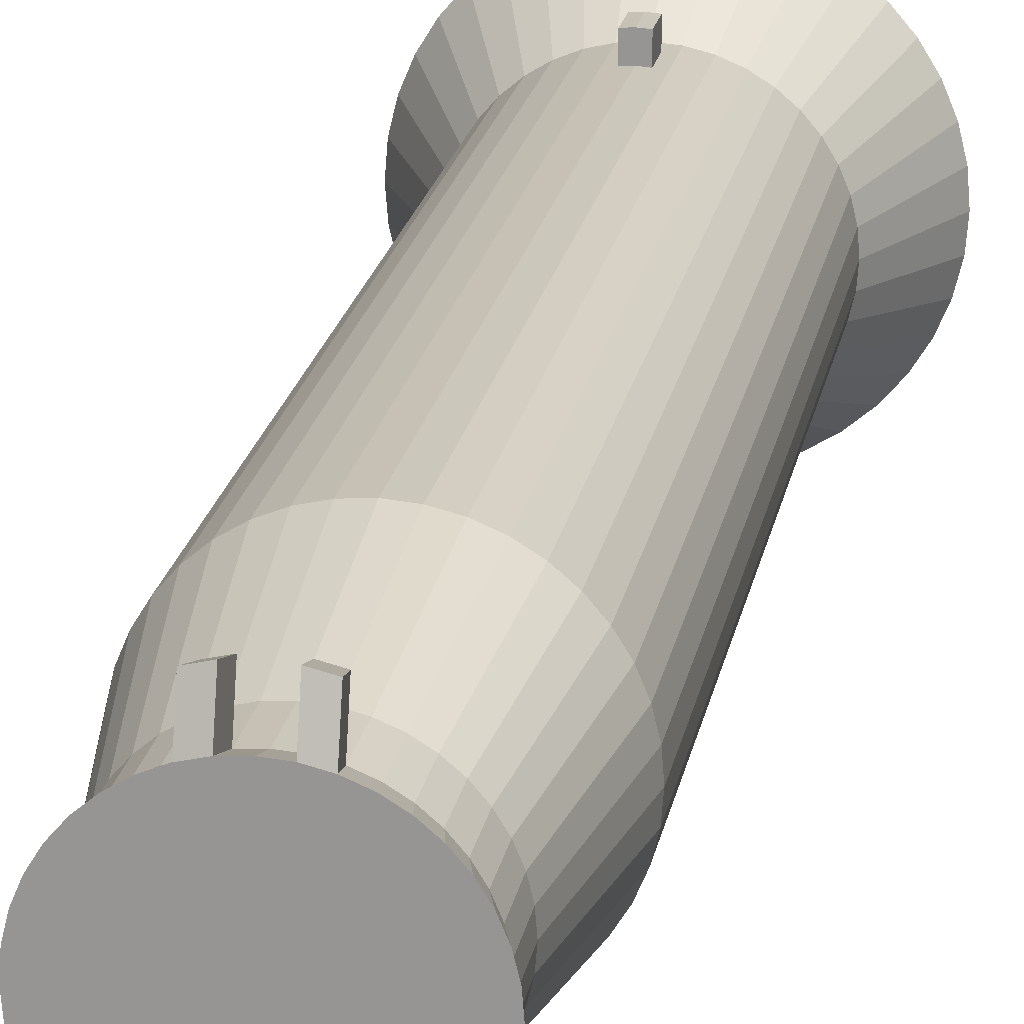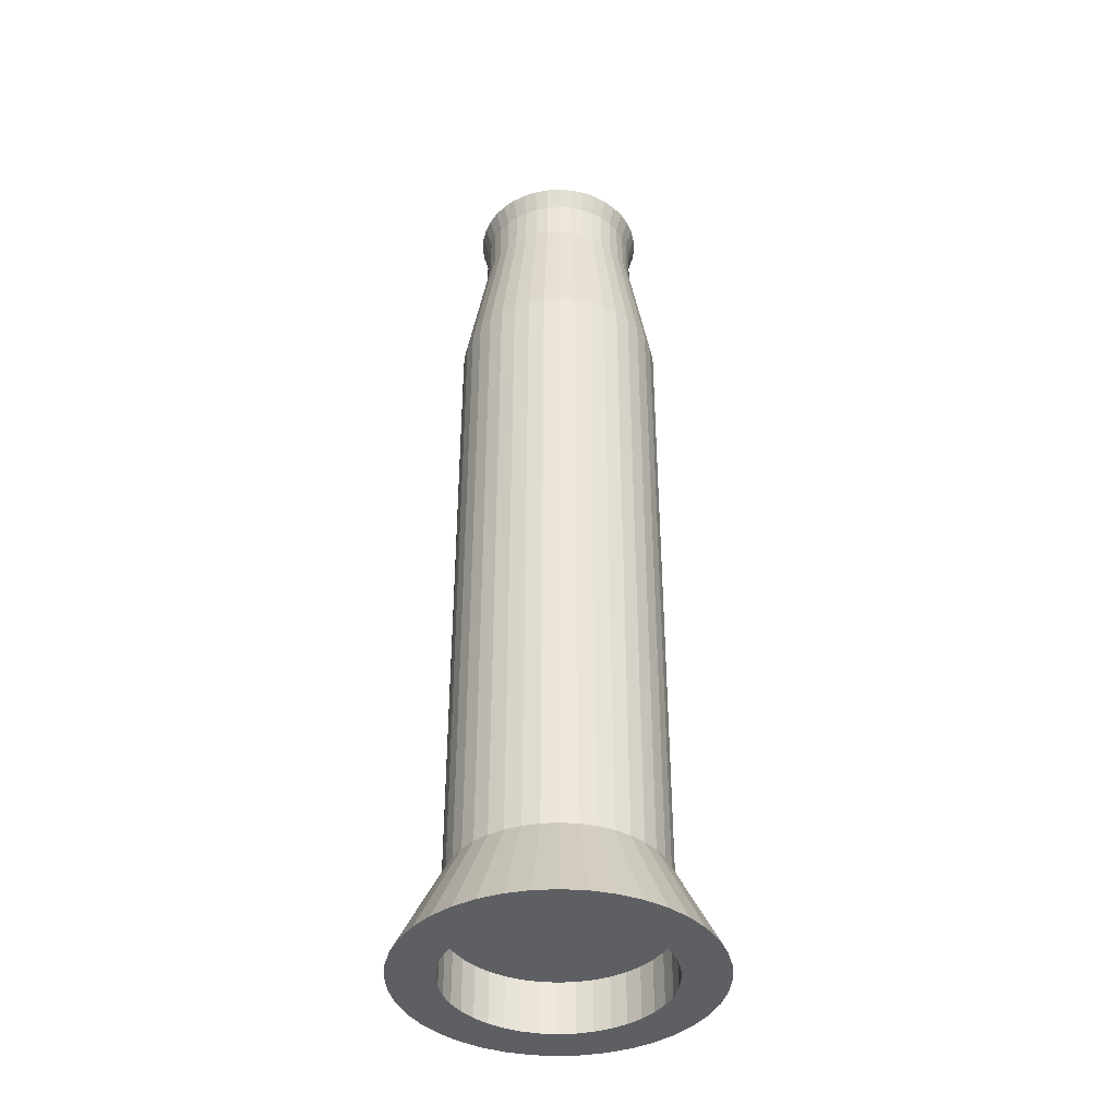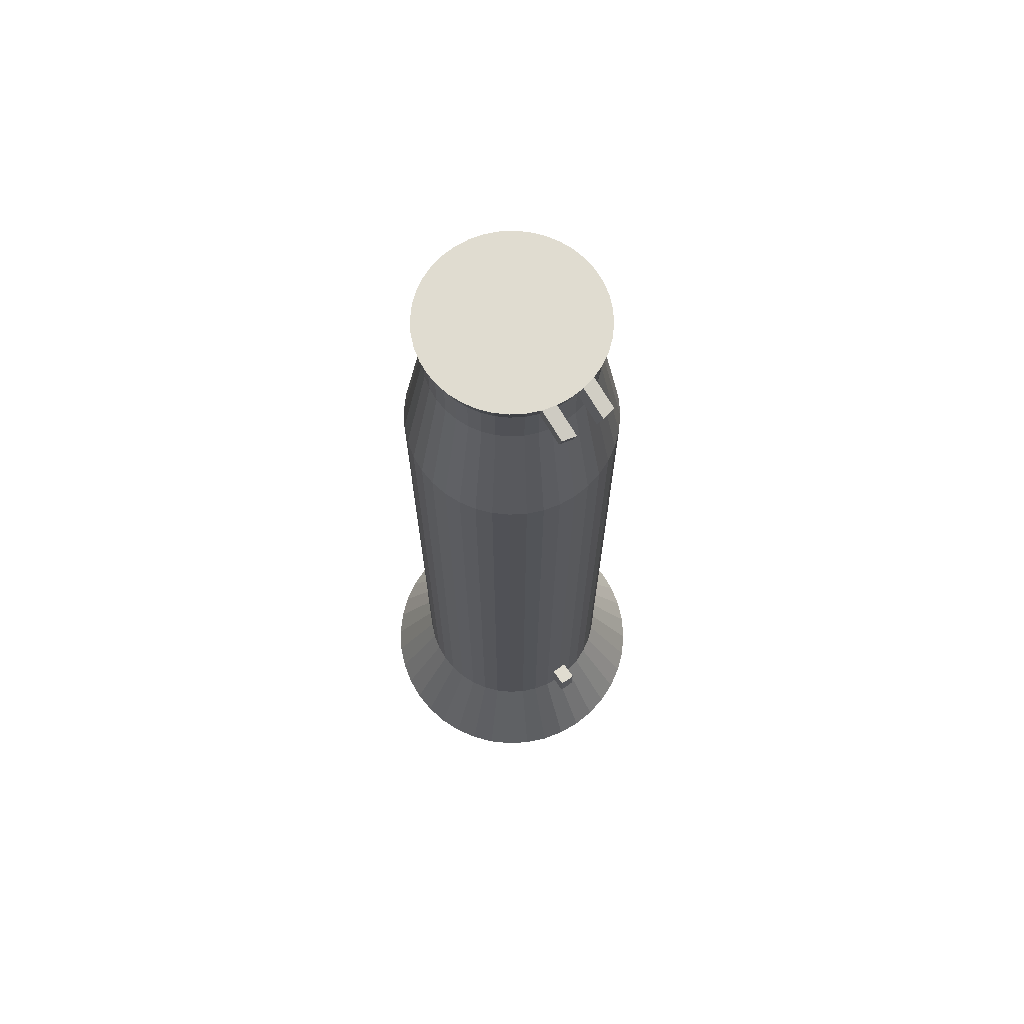
<metadata>
{"format":"obj","ext":"obj","renderer":"f3d","projection":"perspective","resolution":1024,"background":"white","views":[{"elev":20.3,"azim":10.1,"up":"+Y"},{"elev":-39.8,"azim":-27.5,"up":"+Z"},{"elev":69.5,"azim":145.3,"up":"+Z"}]}
</metadata>
<code>
o Cylinder
v 1e-06 1.129 -4.207
v 1e-06 1.129 3.569
v 0.195 1.114 -4.207
v 0.195 1.114 3.569
v 0.3852 1.068 -4.207
v 0.3852 1.068 3.569
v 0.566 0.9932 -4.207
v 0.566 0.9932 3.569
v 0.7328 0.891 -4.207
v 0.7328 0.891 3.569
v 0.8815 0.7639 -4.207
v 0.8815 0.7639 3.569
v 1.009 0.6152 -4.207
v 1.009 0.6152 3.569
v 1.111 0.4484 -4.207
v 1.111 0.4484 3.569
v 1.186 0.2676 -4.207
v 1.186 0.2676 3.569
v 1.231 0.0774 -4.207
v 1.231 0.0774 3.569
v 1.247 -0.1176 -4.207
v 1.247 -0.1176 3.569
v 1.231 -0.3126 -4.207
v 1.231 -0.3126 3.569
v 1.186 -0.5029 -4.207
v 1.186 -0.5029 3.569
v 1.111 -0.6836 -4.207
v 1.111 -0.6836 3.569
v 1.009 -0.8504 -4.207
v 1.009 -0.8504 3.569
v 0.8815 -0.9992 -4.207
v 0.8815 -0.9992 3.569
v 0.7328 -1.126 -4.207
v 0.7328 -1.126 3.569
v 0.566 -1.228 -4.207
v 0.566 -1.228 3.569
v 0.3852 -1.303 -4.207
v 0.3852 -1.303 3.569
v 0.195 -1.349 -4.207
v 0.195 -1.349 3.569
v -0 -1.364 -4.207
v -0 -1.364 3.569
v -0.195 -1.349 -4.207
v -0.195 -1.349 3.569
v -0.3852 -1.303 -4.207
v -0.3852 -1.303 3.569
v -0.566 -1.228 -4.207
v -0.566 -1.228 3.569
v -0.7328 -1.126 -4.207
v -0.7328 -1.126 3.569
v -0.8815 -0.9992 -4.207
v -0.8815 -0.9992 3.569
v -1.009 -0.8504 -4.207
v -1.009 -0.8504 3.569
v -1.111 -0.6836 -4.207
v -1.111 -0.6836 3.569
v -1.186 -0.5029 -4.207
v -1.186 -0.5029 3.569
v -1.231 -0.3126 -4.207
v -1.231 -0.3126 3.569
v -1.247 -0.1176 -4.207
v -1.247 -0.1176 3.569
v -1.231 0.07741 -4.207
v -1.231 0.07741 3.569
v -1.186 0.2676 -4.207
v -1.186 0.2676 3.569
v -1.111 0.4484 -4.207
v -1.111 0.4484 3.569
v -1.009 0.6152 -4.207
v -1.009 0.6152 3.569
v -0.8815 0.7639 -4.207
v -0.8815 0.7639 3.569
v -0.7328 0.891 -4.207
v -0.7328 0.891 3.569
v -0.566 0.9932 -4.207
v -0.566 0.9932 3.569
v -0.3852 1.068 -4.207
v -0.3852 1.068 3.569
v -0.195 1.114 -4.207
v -0.195 1.114 3.569
v -0.1517 0.8404 5.672
v 0.9225 0.1821 5.672
v 0.4403 -0.9818 5.672
v -0.7847 -0.6877 5.672
v -0.6858 0.5682 5.672
v 0.5701 0.6671 5.672
v 0.8642 -0.558 5.672
v -0.2997 -1.04 5.672
v 0 0.8523 5.672
v -0.958 0.03411 5.672
v 0.958 0.03411 5.672
v 0.2997 -1.04 5.672
v -0.8642 -0.558 5.672
v -0.5701 0.6671 5.672
v 0.6858 0.5682 5.672
v 0.7847 -0.6877 5.672
v -0.4403 -0.9818 5.672
v -0.9225 0.1821 5.672
v 0.1517 0.8404 5.672
v 0.9699 -0.1176 5.672
v 0.1517 -1.076 5.672
v -0.9225 -0.4173 5.672
v -0.2997 0.8048 5.672
v -0.4403 0.7466 5.672
v 0.8642 0.3227 5.672
v 0.7847 0.4525 5.672
v 0.5701 -0.9023 5.672
v 0.6858 -0.8035 5.672
v -0.6858 -0.8035 5.672
v -0.5701 -0.9023 5.672
v -0.7847 0.4525 5.672
v -0.8642 0.3227 5.672
v 0.4403 0.7466 5.672
v 0.2997 0.8048 5.672
v 0.9225 -0.4173 5.672
v 0.958 -0.2694 5.672
v -0.1517 -1.076 5.672
v -0 -1.088 5.672
v -0.9699 -0.1176 5.672
v -0.958 -0.2694 5.672
v 1e-06 1.676 -5.296
v 0.2806 1.654 -5.296
v 0.5542 1.588 -5.296
v 0.8143 1.48 -5.296
v 1.054 1.333 -5.296
v 1.268 1.151 -5.296
v 1.451 0.9366 -5.296
v 1.598 0.6966 -5.296
v 1.706 0.4366 -5.296
v 1.771 0.163 -5.296
v 1.794 -0.1176 -5.296
v 1.771 -0.3982 -5.296
v 1.706 -0.6719 -5.296
v 1.598 -0.9319 -5.296
v 1.451 -1.172 -5.296
v 1.268 -1.386 -5.296
v 1.054 -1.569 -5.296
v 0.8143 -1.716 -5.296
v 0.5542 -1.823 -5.296
v 0.2806 -1.889 -5.296
v -0 -1.911 -5.296
v -0.2806 -1.889 -5.296
v -0.5542 -1.823 -5.296
v -0.8143 -1.716 -5.296
v -1.054 -1.569 -5.296
v -1.268 -1.386 -5.296
v -1.451 -1.172 -5.296
v -1.598 -0.9319 -5.296
v -1.706 -0.6719 -5.296
v -1.771 -0.3982 -5.296
v -1.794 -0.1176 -5.296
v -1.771 0.163 -5.296
v -1.706 0.4366 -5.296
v -1.598 0.6966 -5.296
v -1.451 0.9366 -5.296
v -1.268 1.151 -5.296
v -1.054 1.333 -5.296
v -0.8143 1.48 -5.296
v -0.5542 1.588 -5.296
v -0.2806 1.654 -5.296
v -0.2997 0.8048 5.179
v -0.1517 0.8404 5.179
v 0.8642 0.3227 5.179
v 0.9225 0.1821 5.179
v 0.5701 -0.9023 5.179
v 0.4403 -0.9818 5.179
v -0.6858 -0.8035 5.179
v -0.7847 -0.6877 5.179
v -0.7847 0.4525 5.179
v -0.6858 0.5682 5.179
v 0.4403 0.7466 5.179
v 0.5701 0.6671 5.179
v 0.9225 -0.4173 5.179
v 0.8642 -0.558 5.179
v -0.1517 -1.076 5.179
v -0.2997 -1.04 5.179
v -0.9699 -0.1176 5.179
v -0.958 0.03411 5.179
v 1e-06 0.8523 5.179
v 0.958 0.03411 5.179
v 0.2997 -1.04 5.179
v -0.8642 -0.558 5.179
v -0.5701 0.6671 5.179
v 0.6858 0.5682 5.179
v 0.7847 -0.6877 5.179
v -0.4403 -0.9818 5.179
v 0.1517 0.8404 5.179
v -0.9225 0.1821 5.179
v 0.9699 -0.1176 5.179
v 0.1517 -1.076 5.179
v -0.9225 -0.4173 5.179
v -0.4403 0.7466 5.179
v 0.7847 0.4525 5.179
v 0.6858 -0.8035 5.179
v -0.5701 -0.9023 5.179
v -0.8642 0.3227 5.179
v 0.2997 0.8048 5.179
v 0.958 -0.2694 5.179
v -0 -1.088 5.179
v -0.958 -0.2694 5.179
v -0.3247 0.8817 5.936
v -0.1644 0.9202 5.936
v 0.9362 0.3594 5.936
v 0.9993 0.2071 5.936
v 0.6176 -0.9677 5.936
v 0.477 -1.054 5.936
v -0.743 -0.8606 5.936
v -0.8501 -0.7352 5.936
v -0.8501 0.5 5.936
v -0.743 0.6254 5.936
v 0.477 0.8186 5.936
v 0.6176 0.7324 5.936
v 0.9993 -0.4423 5.936
v 0.9362 -0.5946 5.936
v -0.1644 -1.155 5.936
v -0.3247 -1.117 5.936
v -1.051 -0.1176 5.936
v -1.038 0.04675 5.936
v 0 0.9331 5.936
v 1.038 0.04675 5.936
v 0.3247 -1.117 5.936
v -0.9362 -0.5946 5.936
v -0.6176 0.7324 5.936
v 0.743 0.6254 5.936
v 0.8501 -0.7352 5.936
v -0.477 -1.054 5.936
v 0.1644 0.9202 5.936
v -0.9993 0.2071 5.936
v 1.051 -0.1176 5.936
v 0.1644 -1.155 5.936
v -0.9993 -0.4423 5.936
v -0.477 0.8186 5.936
v 0.8501 0.5 5.936
v 0.743 -0.8606 5.936
v -0.6176 -0.9677 5.936
v -0.9362 0.3594 5.936
v 0.3247 0.8817 5.936
v 1.038 -0.282 5.936
v -1e-06 -1.168 5.936
v -1.038 -0.282 5.936
v -0.2997 1.16 5.56
v -0.1517 1.195 5.56
v 0.1517 1.195 5.56
v 0.2997 1.16 5.56
v -0.3247 1.237 5.824
v -0.1644 1.275 5.824
v 0.1644 1.275 5.824
v 0.3247 1.237 5.824
v 1e-06 1.129 -4.015
v 0.195 1.114 -4.015
v 0.3852 1.068 -4.015
v 0.566 0.9932 -4.015
v 0.7328 0.891 -4.015
v 0.8815 0.7639 -4.015
v 1.009 0.6152 -4.015
v 1.111 0.4484 -4.015
v 1.186 0.2676 -4.015
v 1.231 0.0774 -4.015
v 1.247 -0.1176 -4.015
v 1.231 -0.3126 -4.015
v 1.186 -0.5029 -4.015
v 1.111 -0.6836 -4.015
v 1.009 -0.8504 -4.015
v 0.8815 -0.9992 -4.015
v 0.7328 -1.126 -4.015
v 0.566 -1.228 -4.015
v 0.3852 -1.303 -4.015
v 0.195 -1.349 -4.015
v -0 -1.364 -4.015
v -0.195 -1.349 -4.015
v -0.3852 -1.303 -4.015
v -0.566 -1.228 -4.015
v -0.7328 -1.126 -4.015
v -0.8815 -0.9992 -4.015
v -1.009 -0.8504 -4.015
v -1.111 -0.6836 -4.015
v -1.186 -0.5029 -4.015
v -1.231 -0.3126 -4.015
v -1.247 -0.1176 -4.015
v -1.231 0.07741 -4.015
v -1.186 0.2676 -4.015
v -1.111 0.4484 -4.015
v -1.009 0.6152 -4.015
v -0.8815 0.7639 -4.015
v -0.7328 0.891 -4.015
v -0.566 0.9932 -4.015
v -0.3852 1.068 -4.015
v -0.195 1.114 -4.015
v 1e-06 1.129 -3.658
v 0.195 1.114 -3.658
v 0.3852 1.068 -3.658
v 0.566 0.9932 -3.658
v 0.7328 0.891 -3.658
v 0.8815 0.7639 -3.658
v 1.009 0.6152 -3.658
v 1.111 0.4484 -3.658
v 1.186 0.2676 -3.658
v 1.231 0.0774 -3.658
v 1.247 -0.1176 -3.658
v 1.231 -0.3126 -3.658
v 1.186 -0.5029 -3.658
v 1.111 -0.6836 -3.658
v 1.009 -0.8504 -3.658
v 0.8815 -0.9992 -3.658
v 0.7328 -1.126 -3.658
v 0.566 -1.228 -3.658
v 0.3852 -1.303 -3.658
v 0.195 -1.349 -3.658
v -0 -1.364 -3.658
v -0.195 -1.349 -3.658
v -0.3852 -1.303 -3.658
v -0.566 -1.228 -3.658
v -0.7328 -1.126 -3.658
v -0.8815 -0.9992 -3.658
v -1.009 -0.8504 -3.658
v -1.111 -0.6836 -3.658
v -1.186 -0.5029 -3.658
v -1.231 -0.3126 -3.658
v -1.247 -0.1176 -3.658
v -1.231 0.07741 -3.658
v -1.186 0.2676 -3.658
v -1.111 0.4484 -3.658
v -1.009 0.6152 -3.658
v -0.8815 0.7639 -3.658
v -0.7328 0.891 -3.658
v -0.566 0.9932 -3.658
v -0.3852 1.068 -3.658
v -0.195 1.114 -3.658
v -0.09751 1.121 -4.015
v 0.09751 1.121 -4.015
v 0.09751 1.121 -3.658
v -0.09751 1.121 -3.658
v 1e-06 1.353 -3.658
v -0.09751 1.345 -4.015
v 1e-06 1.353 -4.015
v 0.09751 1.345 -3.658
v -0.09751 1.345 -3.658
v 0.09751 1.345 -4.015
v 1e-06 1.148 -5.296
v 0.198 1.132 -5.296
v 0.3911 1.086 -5.296
v 0.5745 1.01 -5.296
v 0.7438 0.9062 -5.296
v 0.8948 0.7772 -5.296
v 1.024 0.6262 -5.296
v 1.128 0.4569 -5.296
v 1.204 0.2734 -5.296
v 1.25 0.08034 -5.296
v 1.265 -0.1176 -5.296
v 1.25 -0.3156 -5.296
v 1.204 -0.5087 -5.296
v 1.128 -0.6921 -5.296
v 1.024 -0.8614 -5.296
v 0.8948 -1.012 -5.296
v 0.7438 -1.141 -5.296
v 0.5745 -1.245 -5.296
v 0.3911 -1.321 -5.296
v 0.198 -1.368 -5.296
v 0 -1.383 -5.296
v -0.198 -1.368 -5.296
v -0.3911 -1.321 -5.296
v -0.5745 -1.245 -5.296
v -0.7438 -1.141 -5.296
v -0.8948 -1.012 -5.296
v -1.024 -0.8614 -5.296
v -1.128 -0.6921 -5.296
v -1.204 -0.5087 -5.296
v -1.25 -0.3156 -5.296
v -1.265 -0.1176 -5.296
v -1.25 0.08034 -5.296
v -1.204 0.2734 -5.296
v -1.128 0.4569 -5.296
v -1.024 0.6262 -5.296
v -0.8948 0.7772 -5.296
v -0.7438 0.9062 -5.296
v -0.5745 1.01 -5.296
v -0.391 1.086 -5.296
v -0.198 1.132 -5.296
v 1e-06 1.148 -4.682
v 0.198 1.132 -4.682
v 0.3911 1.086 -4.682
v 0.5745 1.01 -4.682
v 0.7438 0.9062 -4.682
v 0.8948 0.7772 -4.682
v 1.024 0.6262 -4.682
v 1.128 0.4569 -4.682
v 1.204 0.2734 -4.682
v 1.25 0.08034 -4.682
v 1.265 -0.1176 -4.682
v 1.25 -0.3156 -4.682
v 1.204 -0.5087 -4.682
v 1.128 -0.6921 -4.682
v 1.024 -0.8614 -4.682
v 0.8948 -1.012 -4.682
v 0.7438 -1.141 -4.682
v 0.5745 -1.245 -4.682
v 0.3911 -1.321 -4.682
v 0.198 -1.368 -4.682
v -0 -1.383 -4.682
v -0.198 -1.368 -4.682
v -0.3911 -1.321 -4.682
v -0.5745 -1.245 -4.682
v -0.7438 -1.141 -4.682
v -0.8948 -1.012 -4.682
v -1.024 -0.8614 -4.682
v -1.128 -0.6921 -4.682
v -1.204 -0.5087 -4.682
v -1.25 -0.3156 -4.682
v -1.265 -0.1176 -4.682
v -1.25 0.08034 -4.682
v -1.204 0.2734 -4.682
v -1.128 0.4569 -4.682
v -1.024 0.6262 -4.682
v -0.8948 0.7772 -4.682
v -0.7438 0.9062 -4.682
v -0.5745 1.01 -4.682
v -0.391 1.086 -4.682
v -0.198 1.132 -4.682
f 290 4 6 291
f 291 6 8 292
f 292 8 10 293
f 293 10 12 294
f 294 12 14 295
f 295 14 16 296
f 296 16 18 297
f 297 18 20 298
f 298 20 22 299
f 299 22 24 300
f 300 24 26 301
f 301 26 28 302
f 302 28 30 303
f 303 30 32 304
f 304 32 34 305
f 305 34 36 306
f 306 36 38 307
f 307 38 40 308
f 308 40 42 309
f 309 42 44 310
f 310 44 46 311
f 311 46 48 312
f 312 48 50 313
f 313 50 52 314
f 314 52 54 315
f 315 54 56 316
f 316 56 58 317
f 317 58 60 318
f 318 60 62 319
f 319 62 64 320
f 320 64 66 321
f 321 66 68 322
f 322 68 70 323
f 323 70 72 324
f 324 72 74 325
f 325 74 76 326
f 326 76 78 327
f 199 190 101 118
f 327 78 80 328
f 9 11 126 125
f 166 165 107 83
f 186 176 88 97
f 168 167 109 84
f 200 191 102 120
f 187 179 89 99
f 170 169 111 85
f 161 192 104 103
f 188 178 90 98
f 172 171 113 86
f 163 193 106 105
f 189 180 91 100
f 174 173 115 87
f 165 194 108 107
f 190 181 92 101
f 176 175 117 88
f 167 195 110 109
f 191 182 93 102
f 178 177 119 90
f 169 196 112 111
f 192 183 94 104
f 179 162 81 89
f 171 197 114 113
f 193 184 95 106
f 180 164 82 91
f 173 198 116 115
f 194 185 96 108
f 181 166 83 92
f 175 199 118 117
f 195 186 97 110
f 182 168 84 93
f 177 200 120 119
f 196 188 98 112
f 183 170 85 94
f 162 161 103 81
f 197 187 99 114
f 184 172 86 95
f 164 163 105 82
f 198 189 100 116
f 103 104 232 201
f 185 174 87 96
f 27 29 135 134
f 45 47 144 143
f 1 3 122 121
f 63 65 153 152
f 19 21 131 130
f 37 39 140 139
f 55 57 149 148
f 73 75 158 157
f 11 13 127 126
f 29 31 136 135
f 47 49 145 144
f 65 67 154 153
f 3 5 123 122
f 21 23 132 131
f 39 41 141 140
f 57 59 150 149
f 75 77 159 158
f 13 15 128 127
f 31 33 137 136
f 49 51 146 145
f 67 69 155 154
f 5 7 124 123
f 23 25 133 132
f 41 43 142 141
f 59 61 151 150
f 77 79 160 159
f 15 17 129 128
f 33 35 138 137
f 51 53 147 146
f 69 71 156 155
f 7 9 125 124
f 25 27 134 133
f 43 45 143 142
f 61 63 152 151
f 79 1 121 160
f 17 19 130 129
f 35 37 139 138
f 53 55 148 147
f 71 73 157 156
f 62 60 200 177
f 44 42 199 175
f 26 24 198 173
f 8 6 197 171
f 70 68 196 169
f 52 50 195 167
f 34 32 194 165
f 16 14 193 163
f 78 76 192 161
f 60 58 191 200
f 42 40 190 199
f 24 22 189 198
f 6 4 187 197
f 68 66 188 196
f 50 48 186 195
f 32 30 185 194
f 14 12 184 193
f 76 74 183 192
f 58 56 182 191
f 40 38 181 190
f 22 20 180 189
f 66 64 178 188
f 4 2 179 187
f 48 46 176 186
f 30 28 174 185
f 12 10 172 184
f 74 72 170 183
f 56 54 168 182
f 38 36 166 181
f 20 18 164 180
f 2 80 162 179
f 64 62 177 178
f 46 44 175 176
f 28 26 173 174
f 10 8 171 172
f 72 70 169 170
f 54 52 167 168
f 36 34 165 166
f 18 16 163 164
f 80 78 161 162
f 240 231 222 208 207 235 226 216 215 239 230 221 206 205 234 225 214 213 238 229 220 204 203 233 224 212 211 237 227 219 202 201 232 223 210 209 236 228 218 217
f 98 90 218 228
f 83 107 205 206
f 92 83 206 221
f 105 106 233 203
f 100 91 220 229
f 107 108 234 205
f 101 92 221 230
f 84 109 207 208
f 93 84 208 222
f 109 110 235 207
f 102 93 222 231
f 111 112 236 209
f 104 94 223 232
f 85 111 209 210
f 94 85 210 223
f 113 114 237 211
f 106 95 224 233
f 115 116 238 213
f 108 96 225 234
f 86 113 211 212
f 95 86 212 224
f 117 118 239 215
f 110 97 226 235
f 119 120 240 217
f 112 98 228 236
f 87 115 213 214
f 96 87 214 225
f 103 201 245 241
f 202 81 242 246
f 89 81 202 219
f 116 100 229 238
f 88 117 215 216
f 97 88 216 226
f 118 101 230 239
f 82 105 203 204
f 91 82 204 220
f 120 102 231 240
f 90 119 217 218
f 99 89 219 227
f 244 243 247 248
f 242 241 245 246
f 114 99 243 244
f 201 202 246 245
f 99 227 247 243
f 81 103 241 242
f 237 114 244 248
f 227 237 248 247
f 77 287 288 79
f 75 286 287 77
f 73 285 286 75
f 71 284 285 73
f 69 283 284 71
f 67 282 283 69
f 65 281 282 67
f 63 280 281 65
f 61 279 280 63
f 59 278 279 61
f 57 277 278 59
f 55 276 277 57
f 53 275 276 55
f 51 274 275 53
f 49 273 274 51
f 47 272 273 49
f 45 271 272 47
f 43 270 271 45
f 41 269 270 43
f 39 268 269 41
f 37 267 268 39
f 35 266 267 37
f 33 265 266 35
f 31 264 265 33
f 29 263 264 31
f 27 262 263 29
f 25 261 262 27
f 23 260 261 25
f 21 259 260 23
f 19 258 259 21
f 17 257 258 19
f 15 256 257 17
f 13 255 256 15
f 11 254 255 13
f 9 253 254 11
f 7 252 253 9
f 5 251 252 7
f 3 250 251 5
f 286 326 327 287
f 285 325 326 286
f 284 324 325 285
f 283 323 324 284
f 282 322 323 283
f 281 321 322 282
f 280 320 321 281
f 279 319 320 280
f 278 318 319 279
f 277 317 318 278
f 276 316 317 277
f 275 315 316 276
f 274 314 315 275
f 273 313 314 274
f 272 312 313 273
f 271 311 312 272
f 270 310 311 271
f 269 309 310 270
f 268 308 309 269
f 267 307 308 268
f 266 306 307 267
f 265 305 306 266
f 264 304 305 265
f 263 303 304 264
f 262 302 303 263
f 261 301 302 262
f 260 300 301 261
f 259 299 300 260
f 258 298 299 259
f 257 297 298 258
f 256 296 297 257
f 255 295 296 256
f 254 294 295 255
f 253 293 294 254
f 252 292 293 253
f 251 291 292 252
f 4 290 331 289 2
f 327 328 288 287
f 290 250 330 331
f 289 332 328 80 2
f 251 250 290 291
f 336 331 330 338
f 3 1 249 330 250
f 288 329 249 1 79
f 288 328 332 329
f 334 337 333 335
f 249 329 334 335
f 332 289 333 337
f 329 332 337 334
f 289 331 336 333
f 338 335 333 336
f 330 249 335 338
f 146 147 365 364
f 364 365 405 404
f 133 134 352 351
f 160 121 339 378
f 147 148 366 365
f 134 135 353 352
f 121 122 340 339
f 148 149 367 366
f 135 136 354 353
f 122 123 341 340
f 149 150 368 367
f 136 137 355 354
f 123 124 342 341
f 150 151 369 368
f 137 138 356 355
f 124 125 343 342
f 151 152 370 369
f 138 139 357 356
f 125 126 344 343
f 152 153 371 370
f 139 140 358 357
f 126 127 345 344
f 153 154 372 371
f 140 141 359 358
f 127 128 346 345
f 154 155 373 372
f 141 142 360 359
f 128 129 347 346
f 155 156 374 373
f 142 143 361 360
f 129 130 348 347
f 156 157 375 374
f 143 144 362 361
f 130 131 349 348
f 157 158 376 375
f 144 145 363 362
f 131 132 350 349
f 158 159 377 376
f 145 146 364 363
f 132 133 351 350
f 159 160 378 377
f 379 380 381 382 383 384 385 386 387 388 389 390 391 392 393 394 395 396 397 398 399 400 401 402 403 404 405 406 407 408 409 410 411 412 413 414 415 416 417 418
f 351 352 392 391
f 378 339 379 418
f 365 366 406 405
f 352 353 393 392
f 339 340 380 379
f 366 367 407 406
f 353 354 394 393
f 340 341 381 380
f 367 368 408 407
f 354 355 395 394
f 341 342 382 381
f 368 369 409 408
f 355 356 396 395
f 342 343 383 382
f 369 370 410 409
f 356 357 397 396
f 343 344 384 383
f 370 371 411 410
f 357 358 398 397
f 344 345 385 384
f 371 372 412 411
f 358 359 399 398
f 345 346 386 385
f 372 373 413 412
f 359 360 400 399
f 346 347 387 386
f 373 374 414 413
f 360 361 401 400
f 347 348 388 387
f 374 375 415 414
f 361 362 402 401
f 348 349 389 388
f 375 376 416 415
f 362 363 403 402
f 349 350 390 389
f 376 377 417 416
f 363 364 404 403
f 350 351 391 390
f 377 378 418 417

</code>
